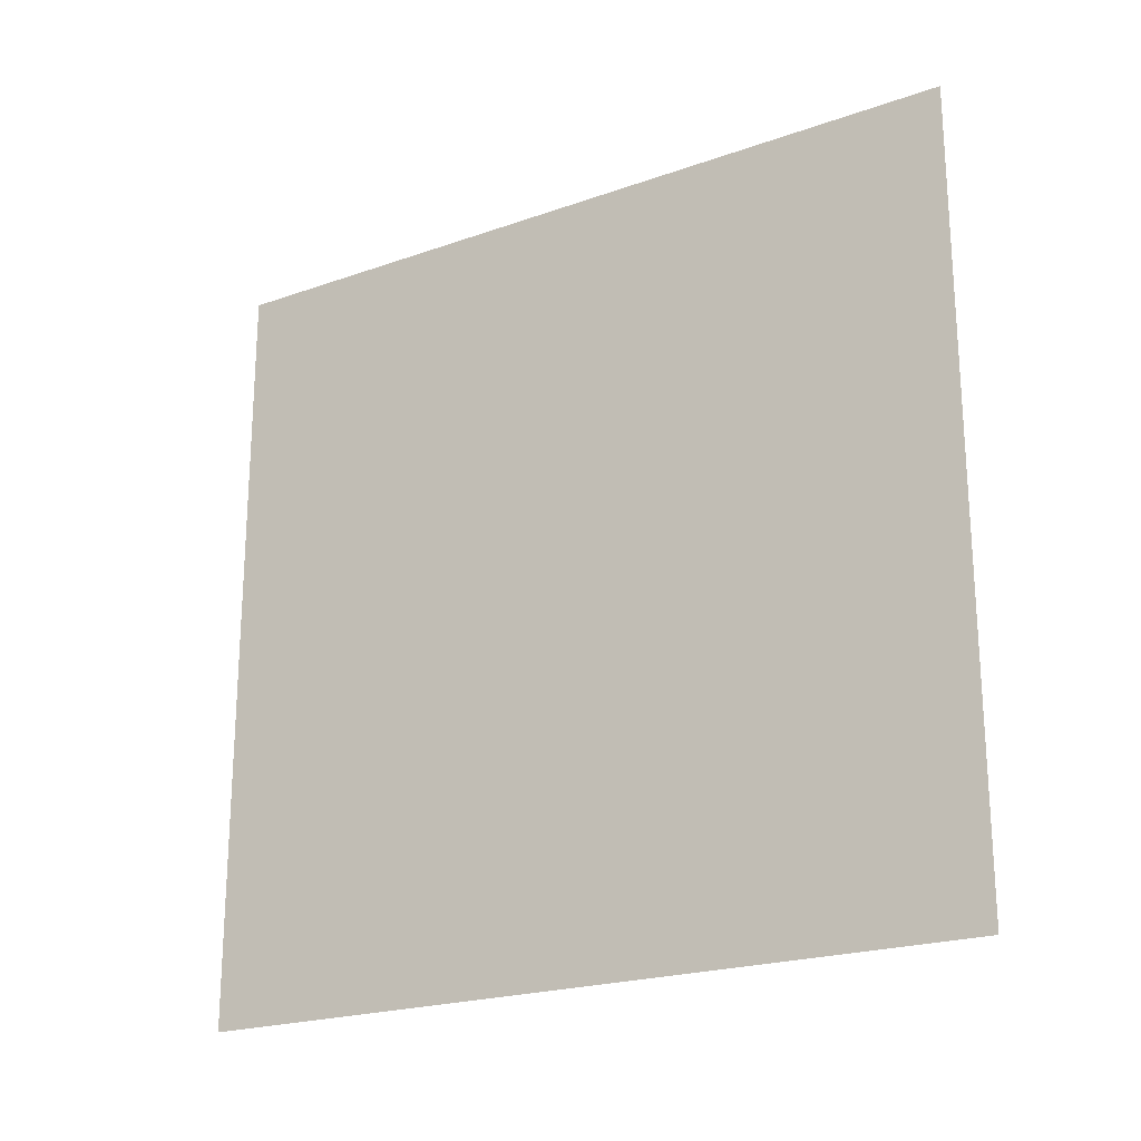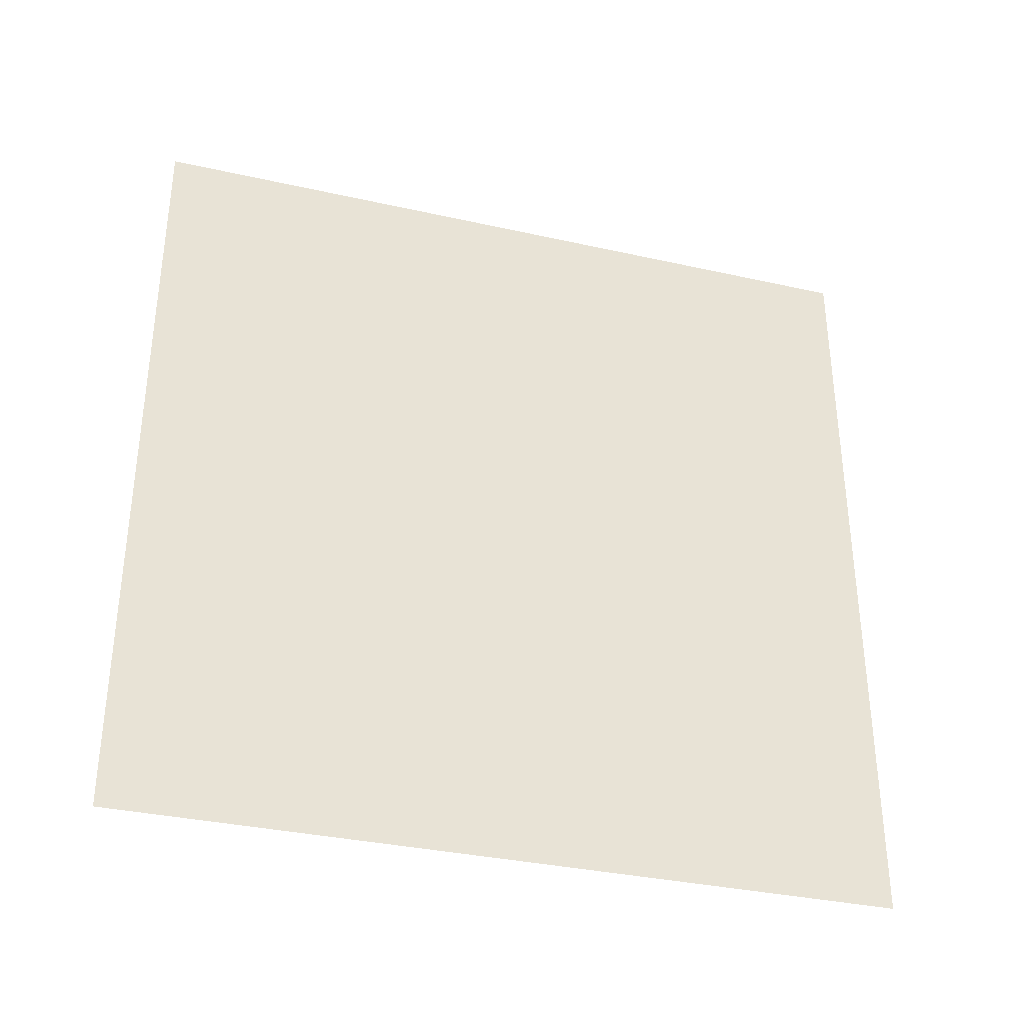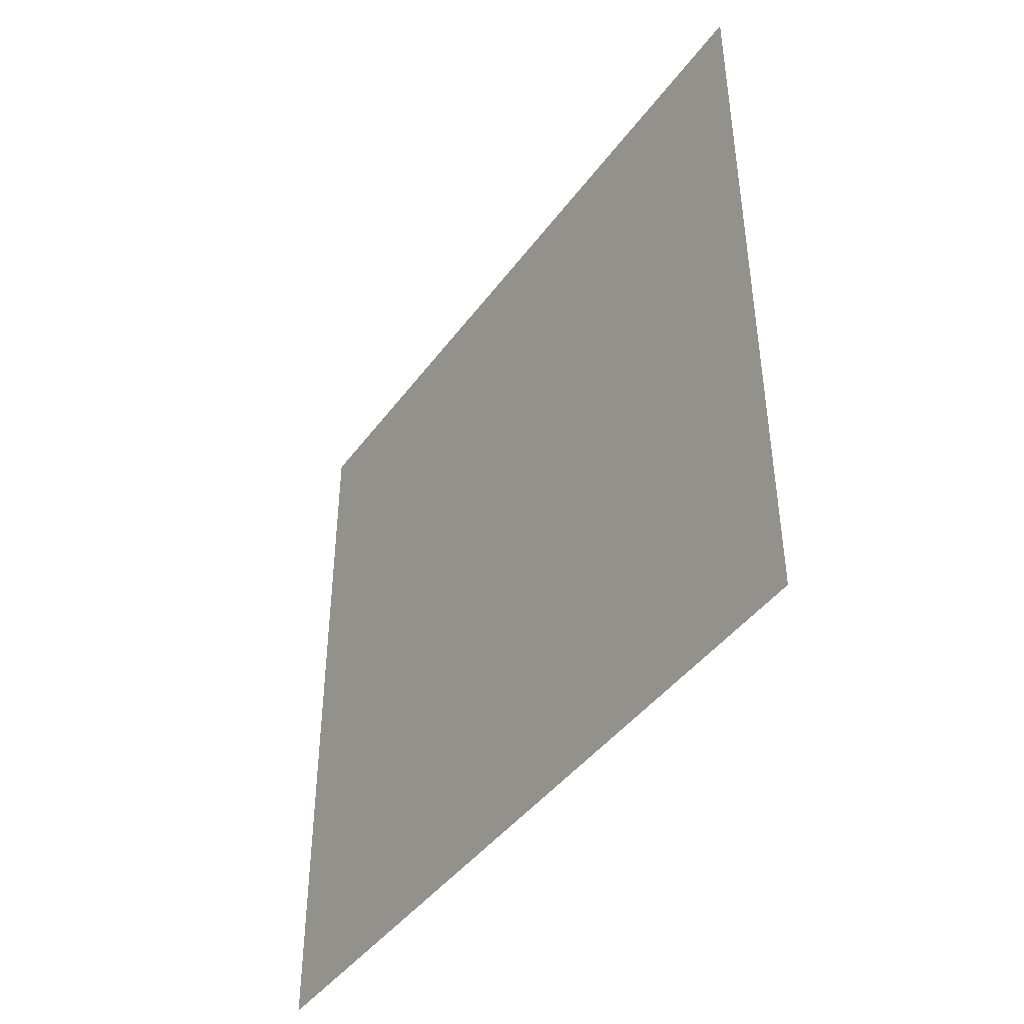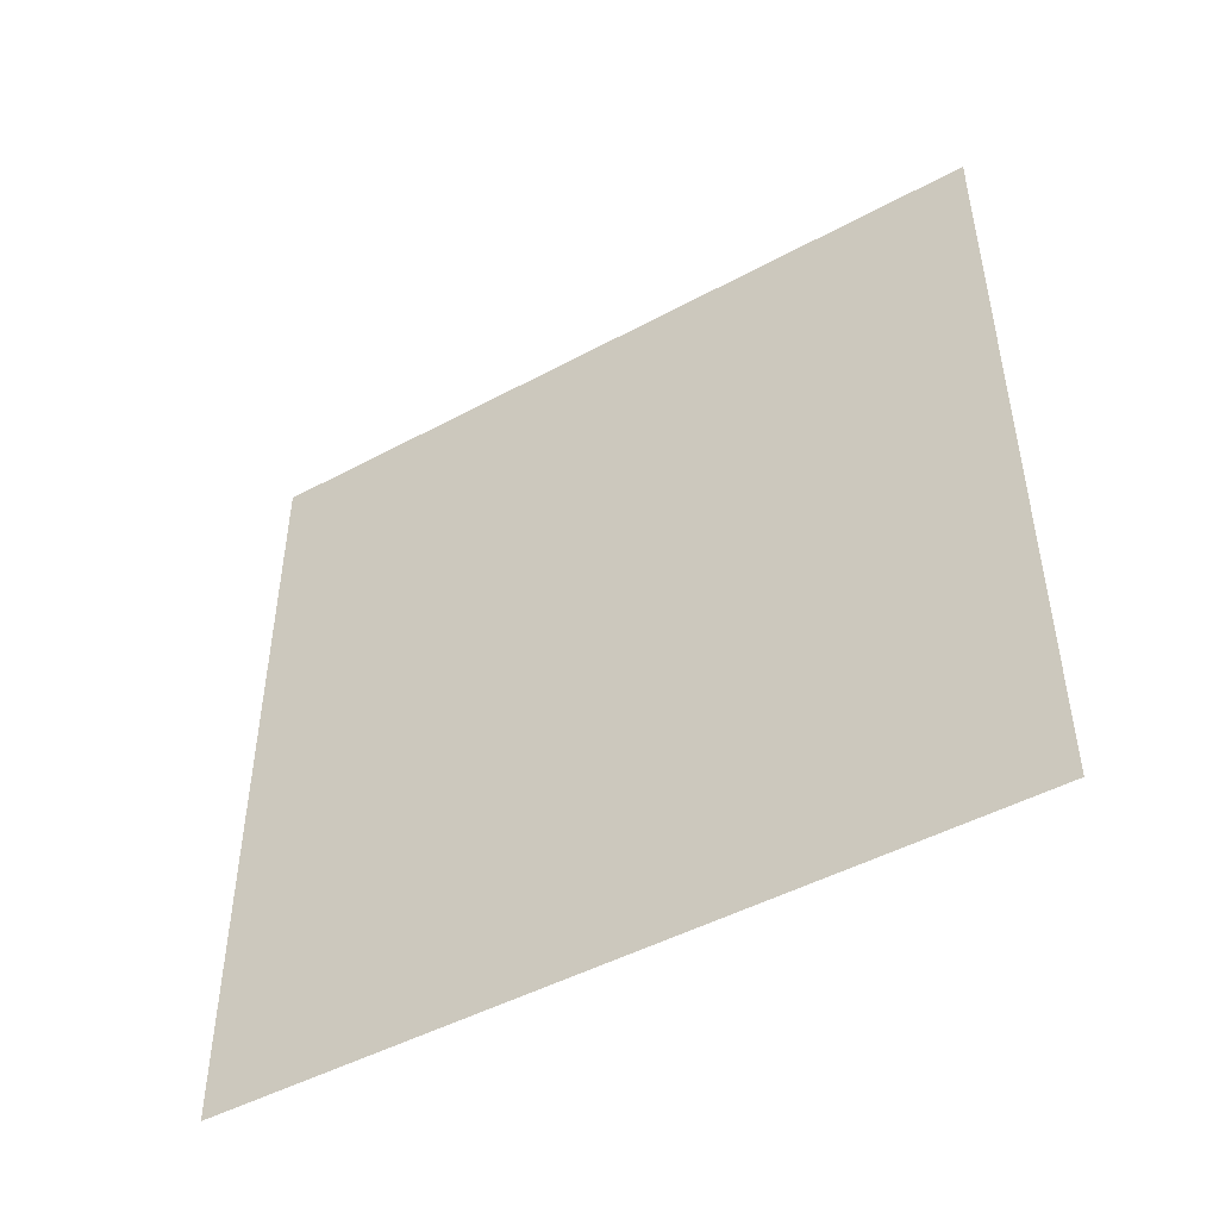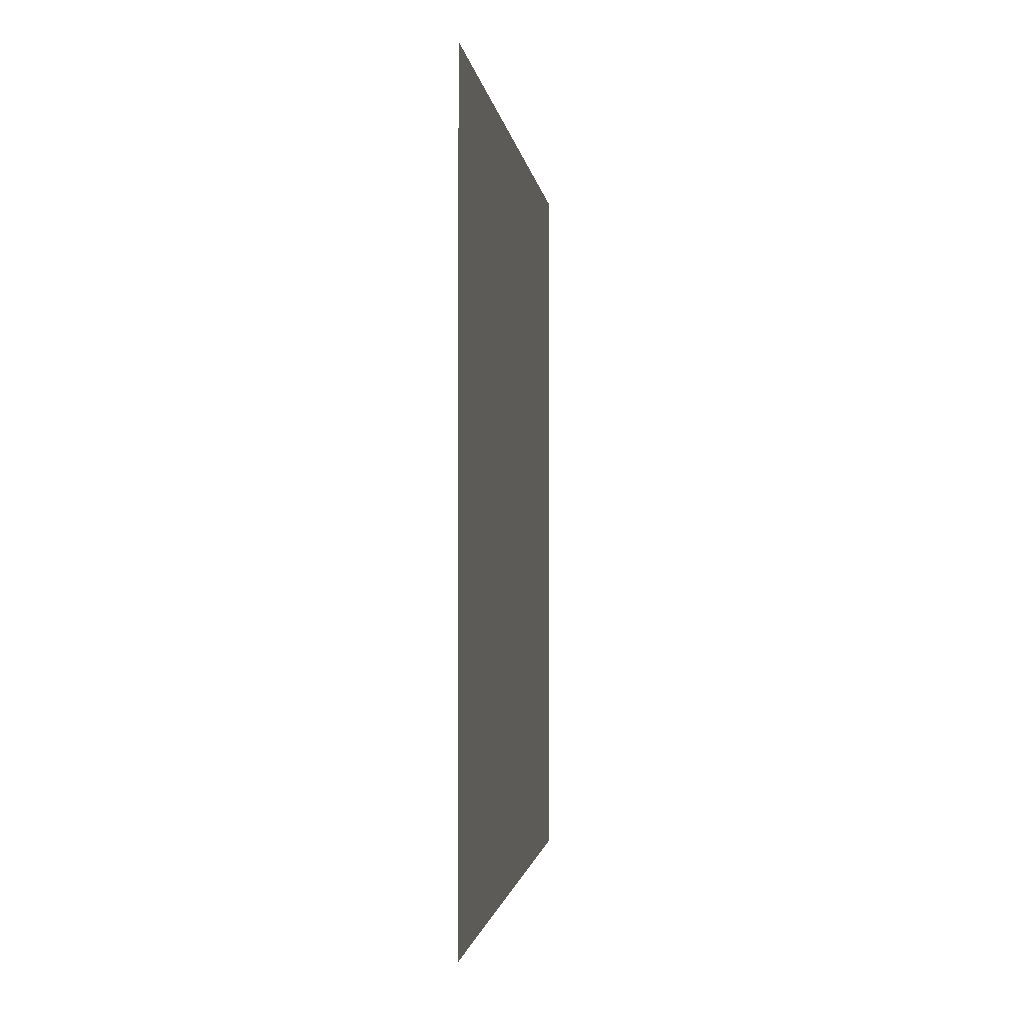
<metadata>
{"format":"obj","ext":"obj","renderer":"f3d","projection":"perspective","resolution":1024,"background":"white","views":[{"elev":-21.6,"azim":121.9,"up":"+Z"},{"elev":-34.5,"azim":-106.7,"up":"+Y"},{"elev":-43.3,"azim":146.4,"up":"+Z"},{"elev":-47.6,"azim":121.3,"up":"+Y"},{"elev":-1.6,"azim":-173.5,"up":"+Z"}]}
</metadata>
<code>
v 14.08 6.657 0.7
v 14.08 7.976 0.7
v 14.08 6.657 2
v 14.08 7.976 2
f 1 2 3
f 2 3 4

</code>
